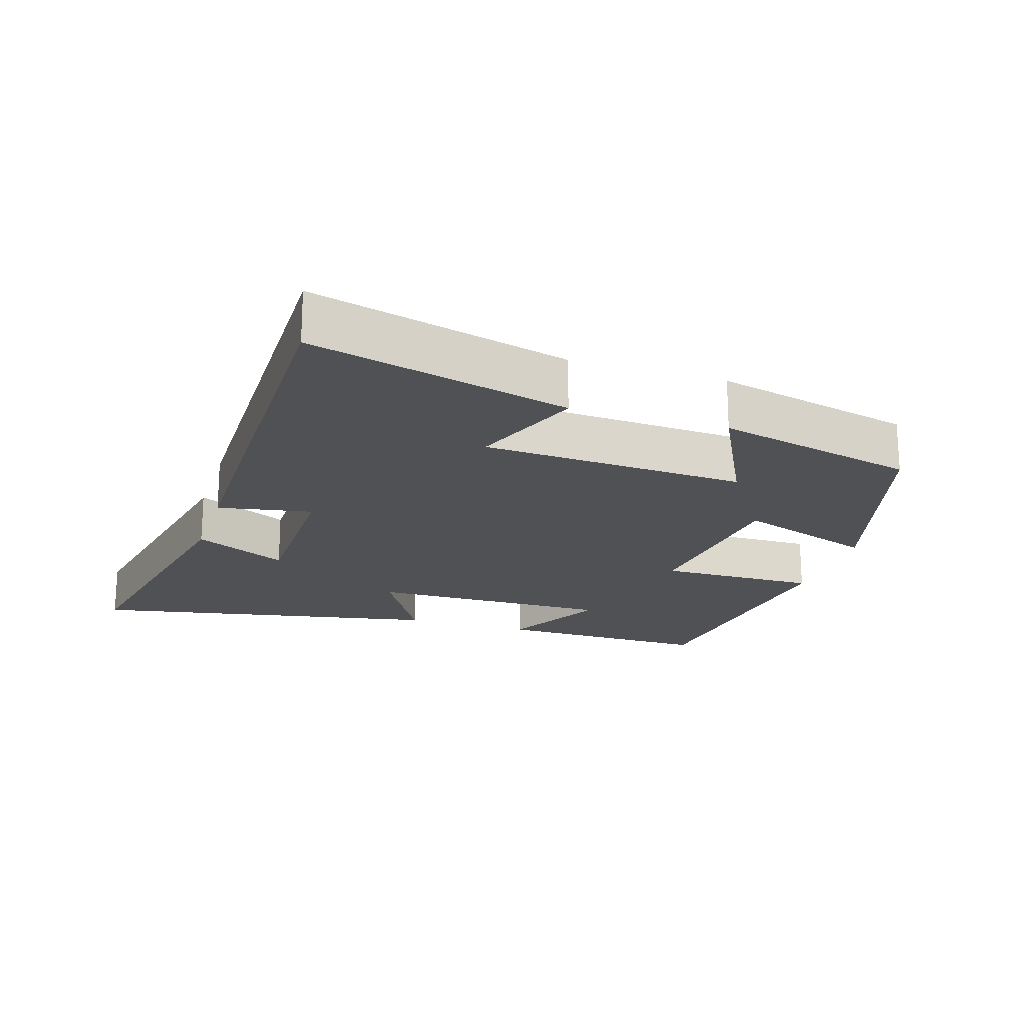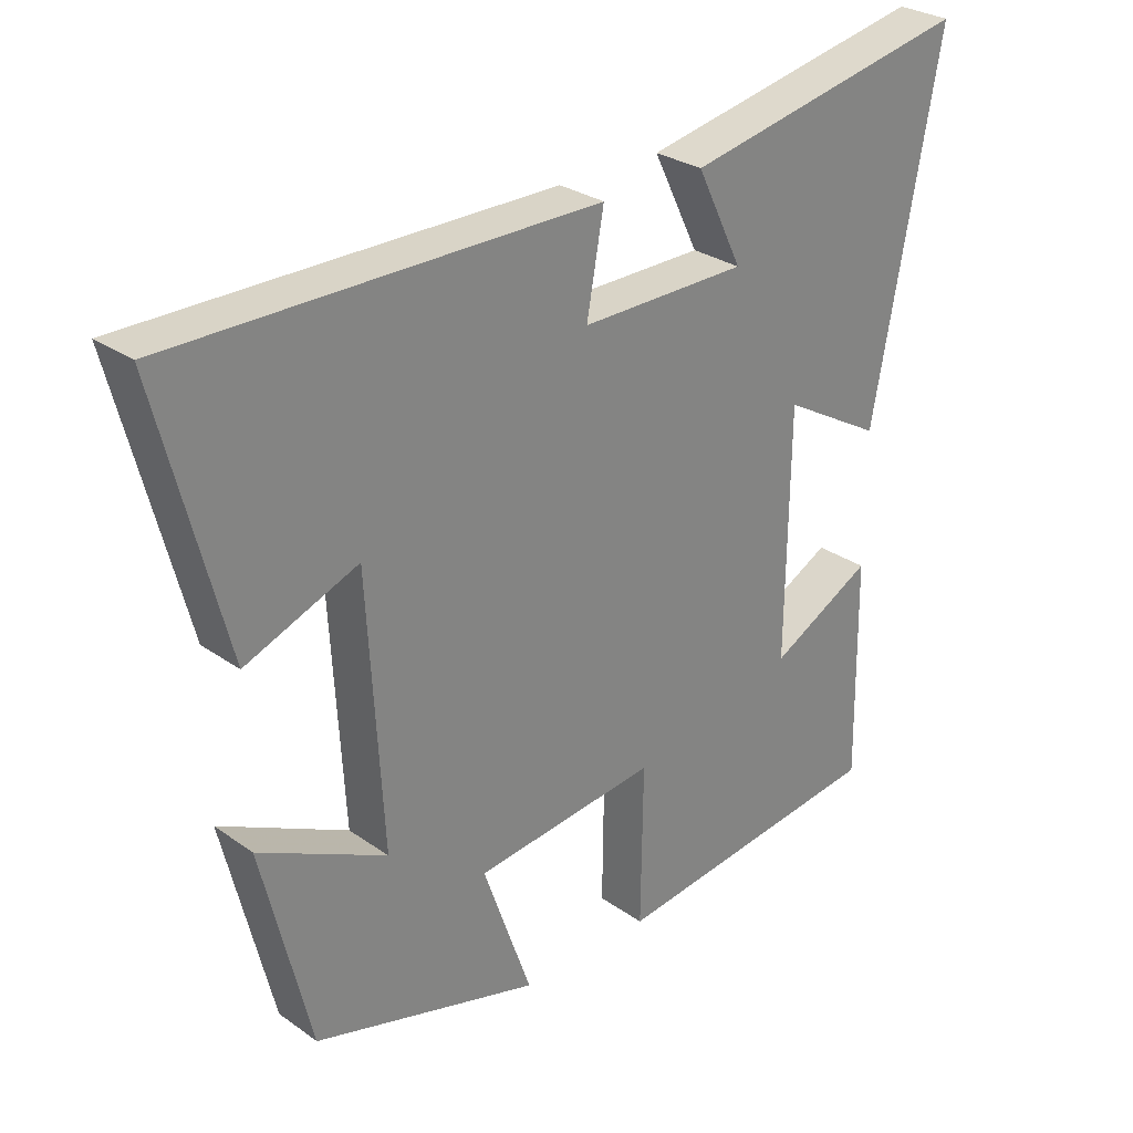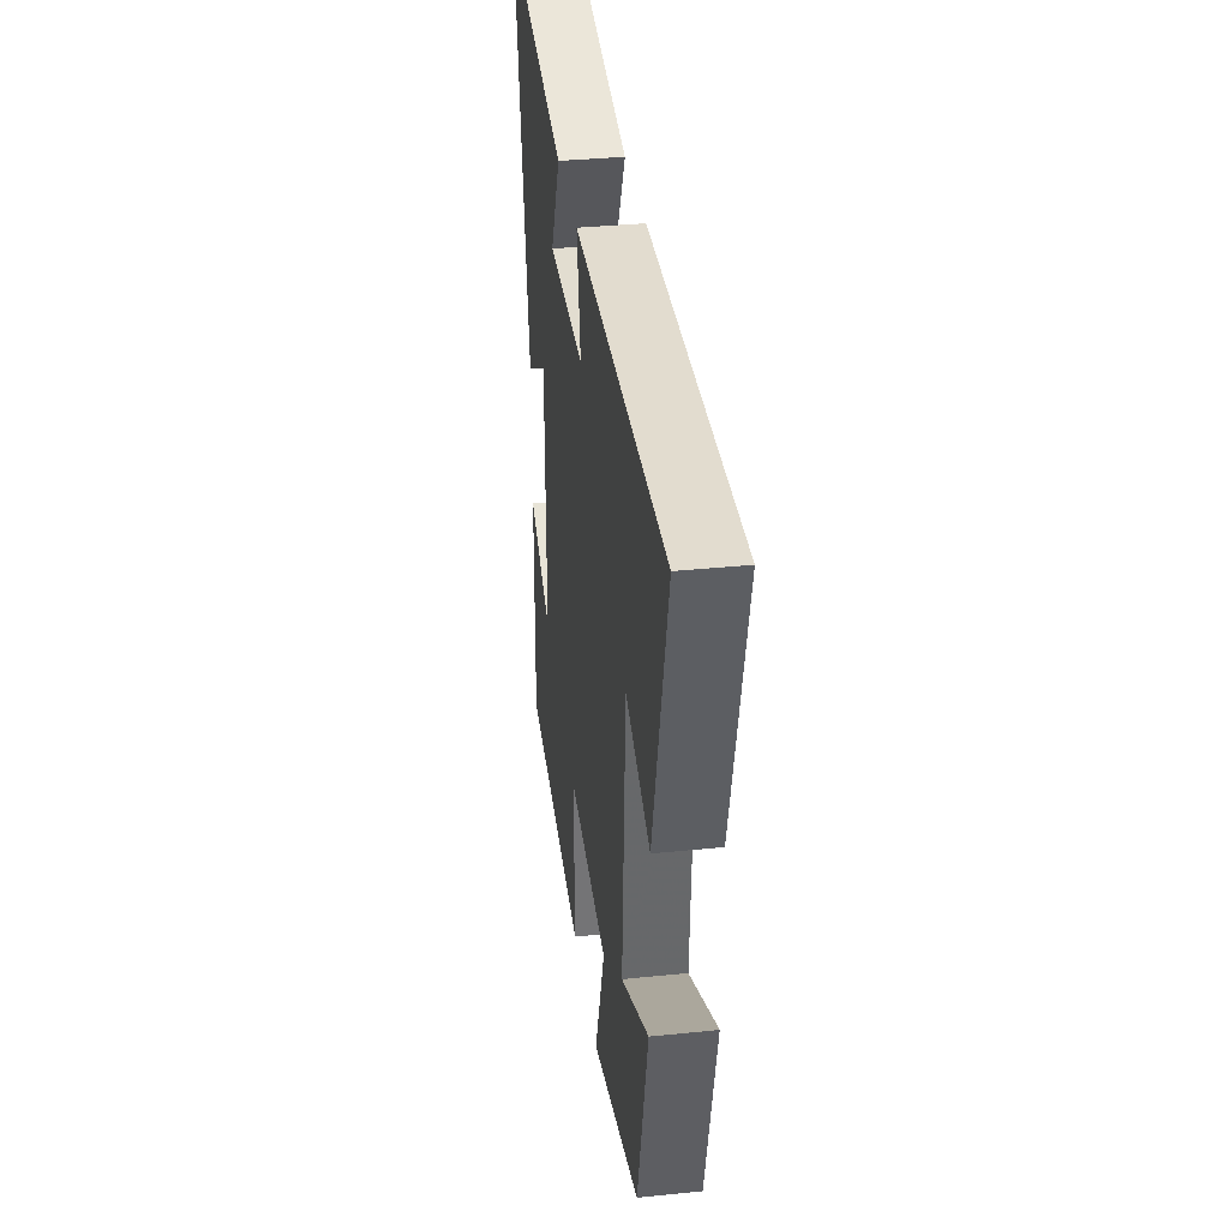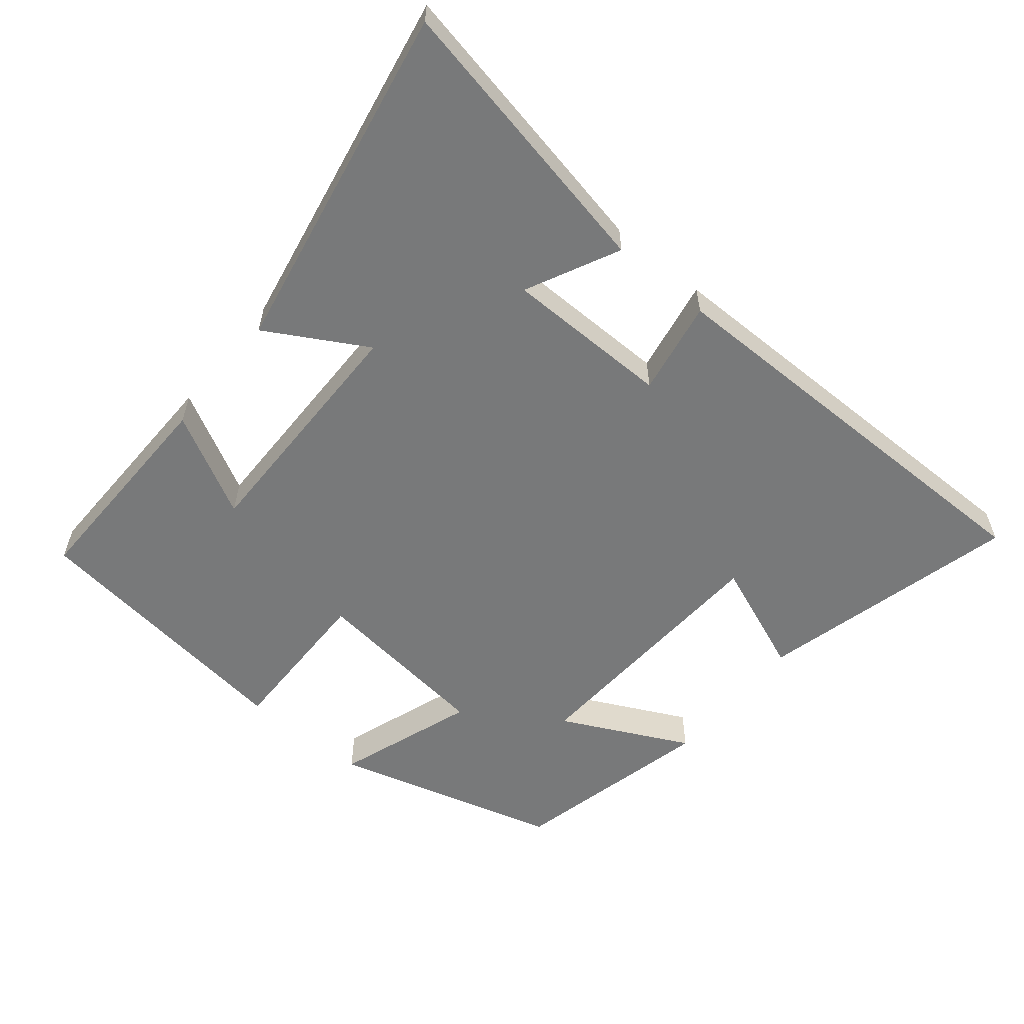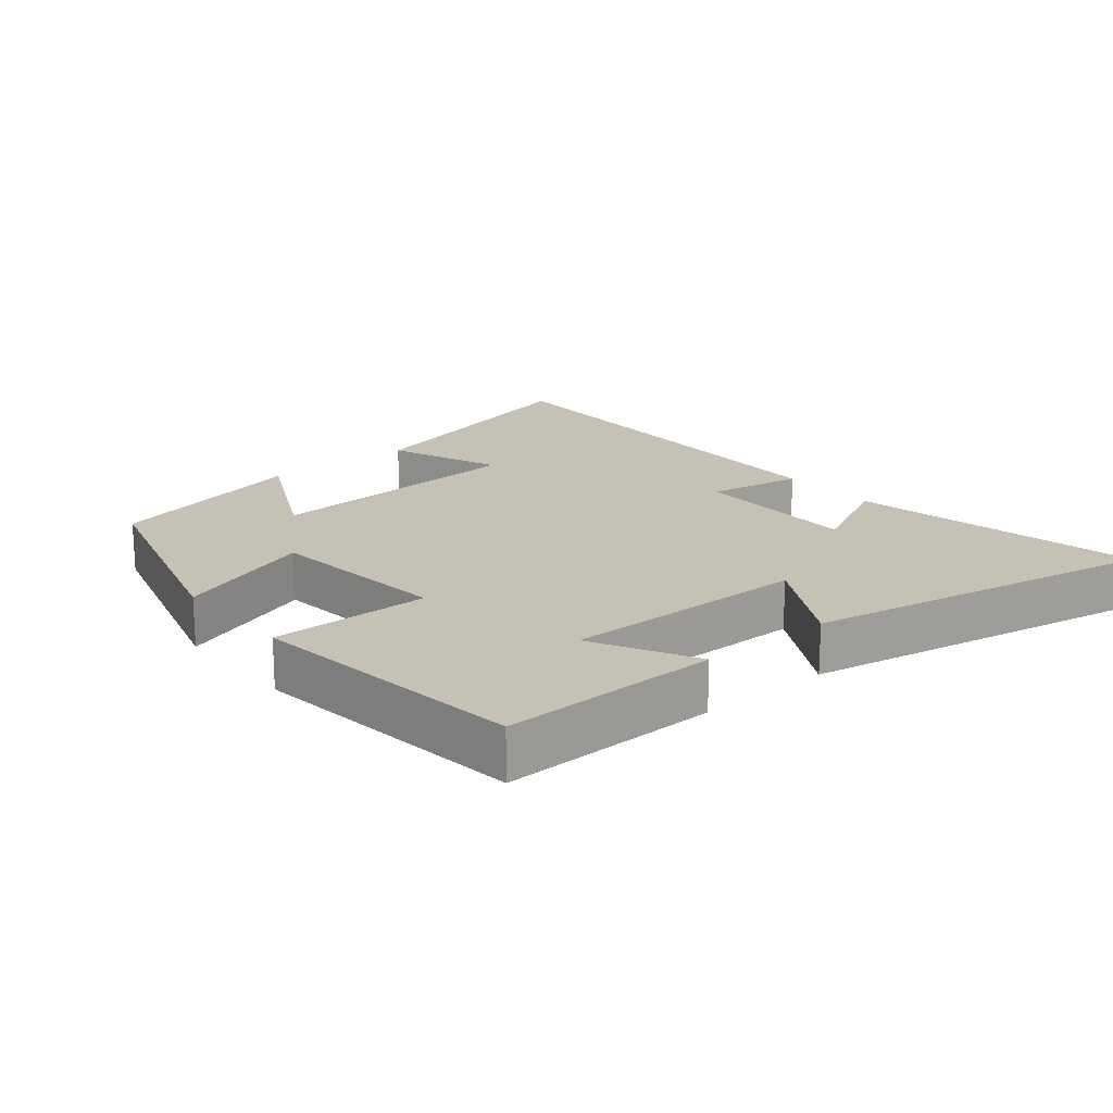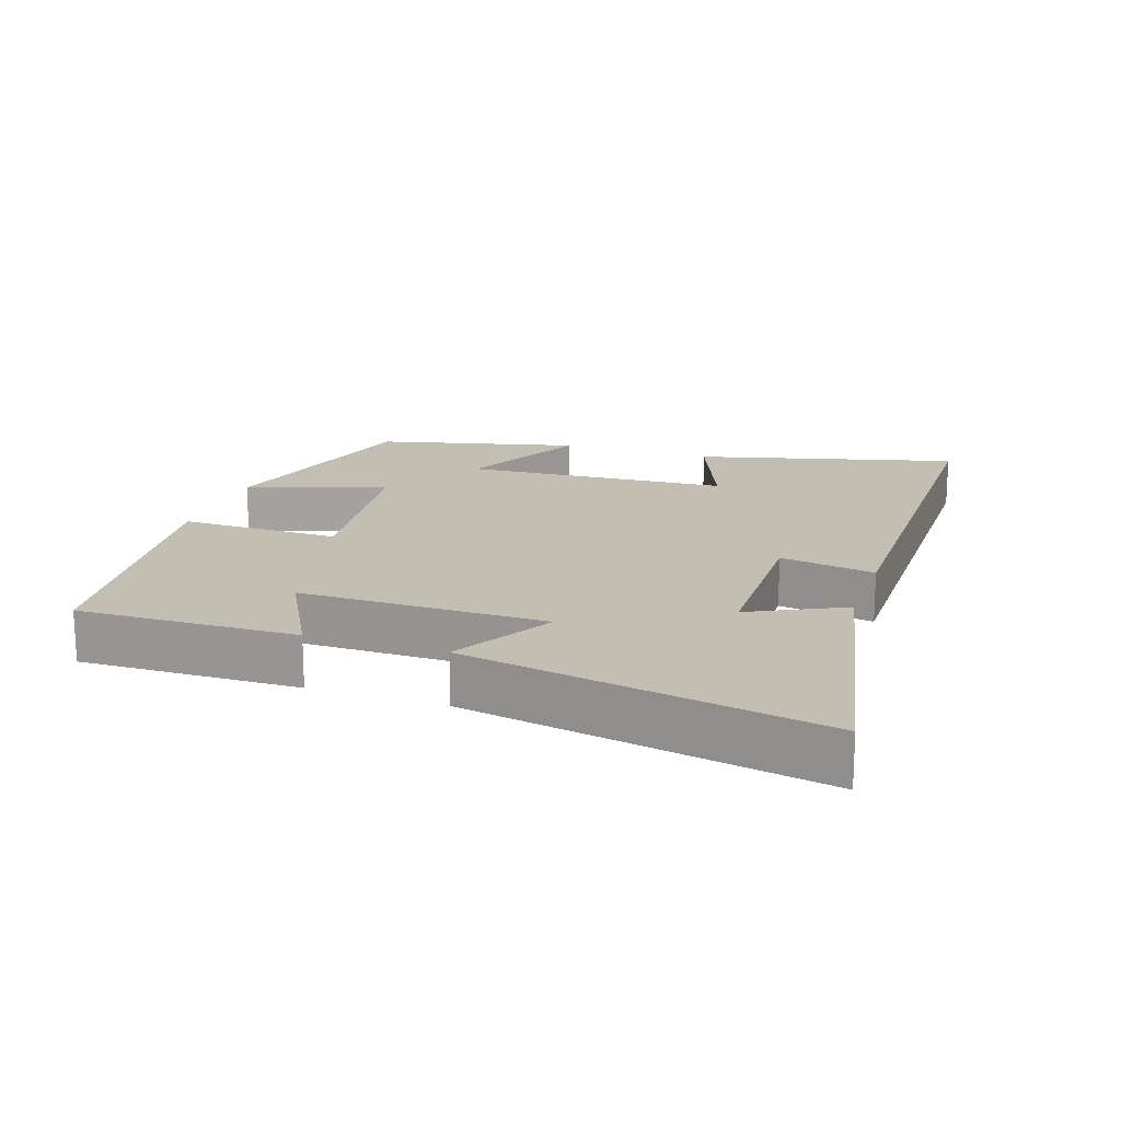
<metadata>
{"format":"obj","ext":"obj","renderer":"f3d","projection":"perspective","resolution":1024,"background":"white","views":[{"elev":-19.9,"azim":72.5,"up":"+Y"},{"elev":28.5,"azim":136.5,"up":"+Z"},{"elev":34.9,"azim":82.2,"up":"+Z"},{"elev":-57.7,"azim":-39.5,"up":"+Y"},{"elev":18.7,"azim":-129.6,"up":"+Y"},{"elev":17.5,"azim":-71.6,"up":"+Y"}]}
</metadata>
<code>
v -0.598 0.07 0.584
v -0.175 0.07 0.5
v -0.242 0.07 0.363
v 0.002 0.07 0.361
v -0.023 0.07 0.5
v 0.598 0.07 0.502
v 0.5 0.07 0.121
v 0.335 0.07 0.186
v 0.313 0.07 -0.202
v 0.5 0.07 -0.109
v 0.429 0.07 -0.405
v 0.097 0.07 -0.5
v 0.168 0.07 -0.297
v -0.1 0.07 -0.267
v -0.097 0.07 -0.5
v -0.505 0.07 -0.45
v -0.5 0.07 -0.13
v -0.349 0.07 -0.21
v -0.353 0.07 0.15
v -0.5 0.07 0.066
v -0.598 0 0.584
v -0.175 0 0.5
v -0.242 0 0.363
v 0.002 0 0.361
v -0.023 0 0.5
v 0.598 0 0.502
v 0.5 0 0.121
v 0.335 0 0.186
v 0.313 0 -0.202
v 0.5 0 -0.109
v 0.429 0 -0.405
v 0.097 0 -0.5
v 0.168 0 -0.297
v -0.1 0 -0.267
v -0.097 0 -0.5
v -0.505 0 -0.45
v -0.5 0 -0.13
v -0.349 0 -0.21
v -0.353 0 0.15
v -0.5 0 0.066
f 19 20 1 2
f 15 16 17 18
f 14 15 18 19
f 13 14 19
f 10 11 12 13
f 9 10 13
f 8 9 13 19
f 5 6 7 8
f 4 5 8
f 3 4 8 19
f 2 3 19
f 22 21 40 39
f 38 37 36 35
f 39 38 35 34
f 39 34 33
f 33 32 31 30
f 33 30 29
f 39 33 29 28
f 28 27 26 25
f 28 25 24
f 39 28 24 23
f 39 23 22
f 1 21 22 2
f 2 22 23 3
f 3 23 24 4
f 4 24 25 5
f 5 25 26 6
f 6 26 27 7
f 7 27 28 8
f 8 28 29 9
f 9 29 30 10
f 10 30 31 11
f 11 31 32 12
f 12 32 33 13
f 13 33 34 14
f 14 34 35 15
f 15 35 36 16
f 16 36 37 17
f 17 37 38 18
f 18 38 39 19
f 19 39 40 20
f 20 40 21 1

</code>
